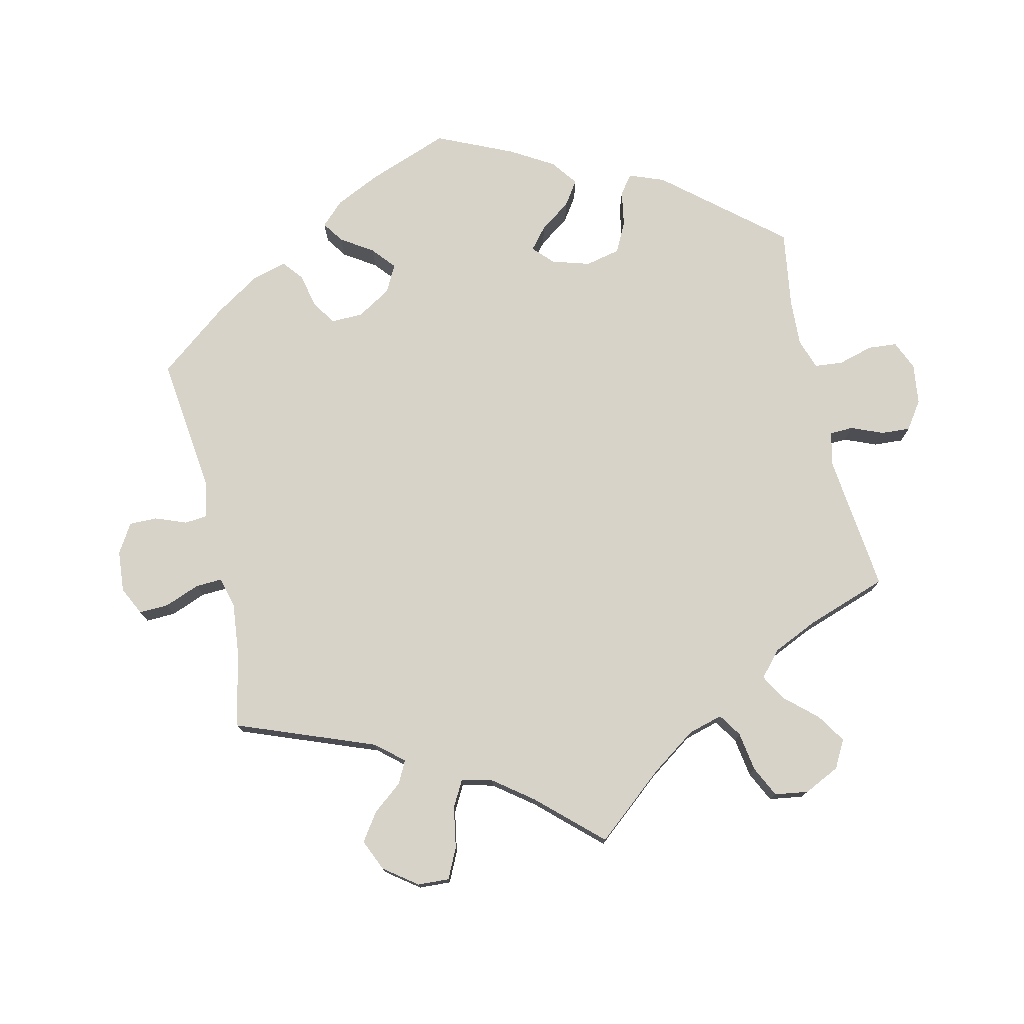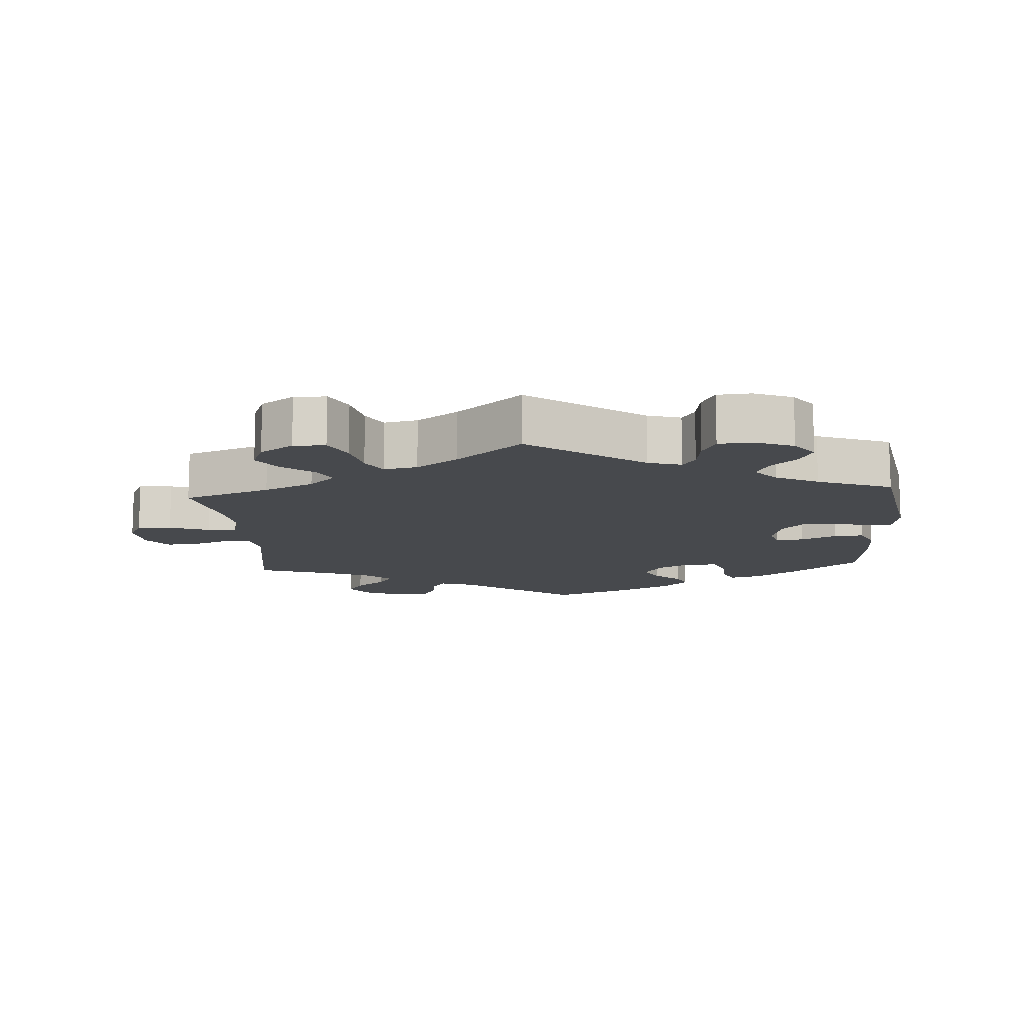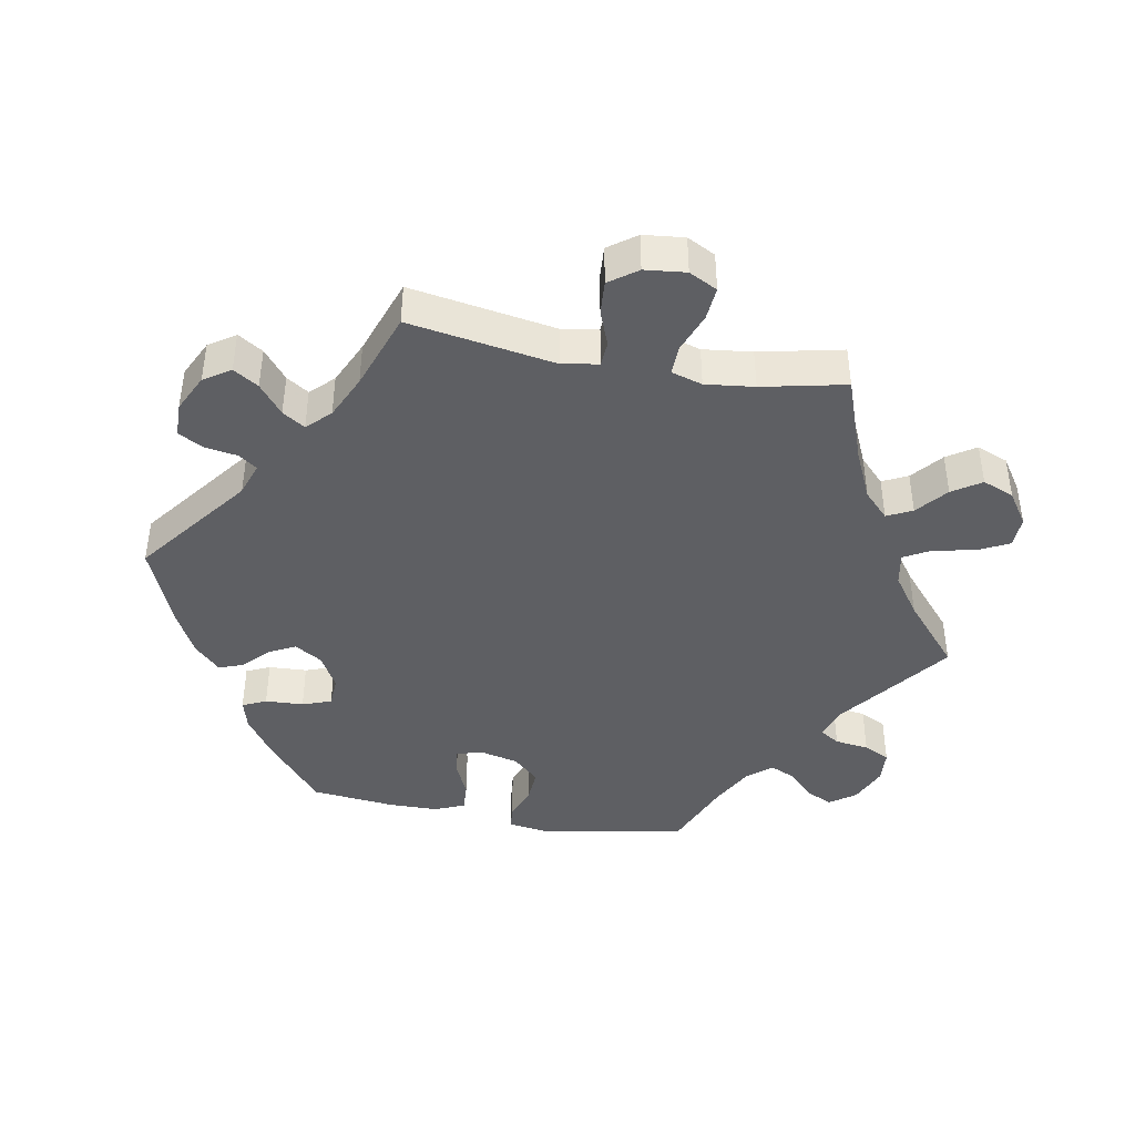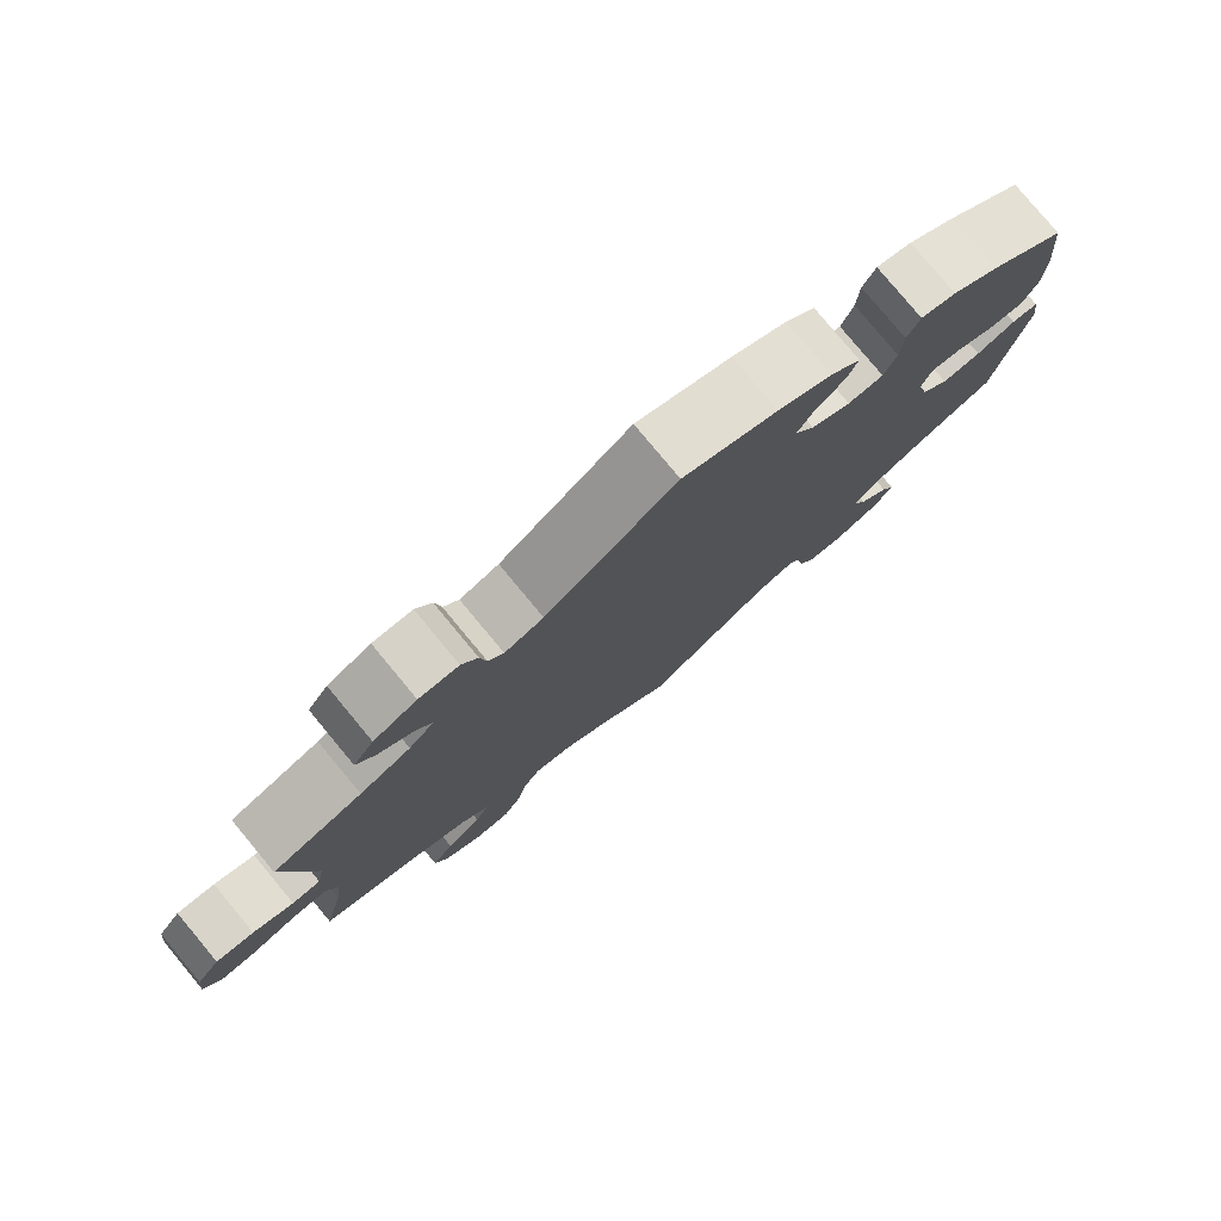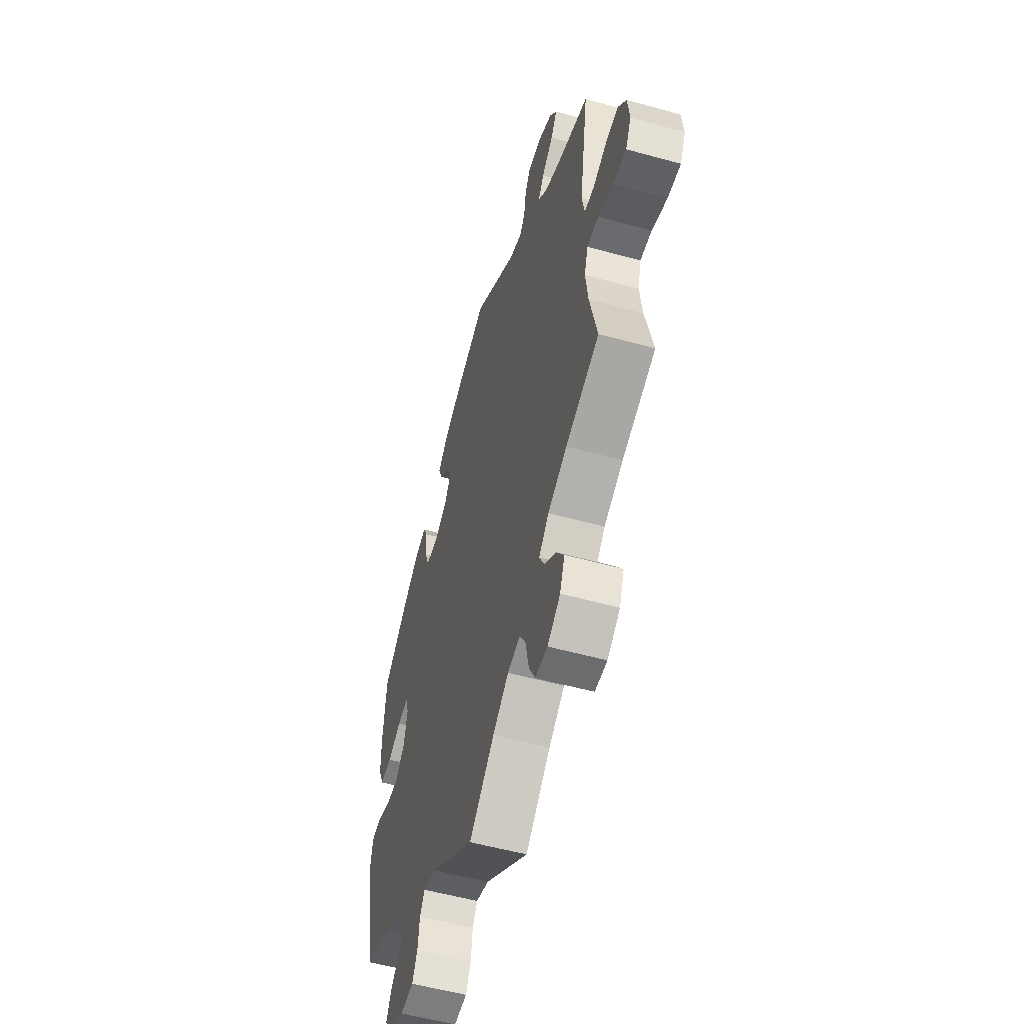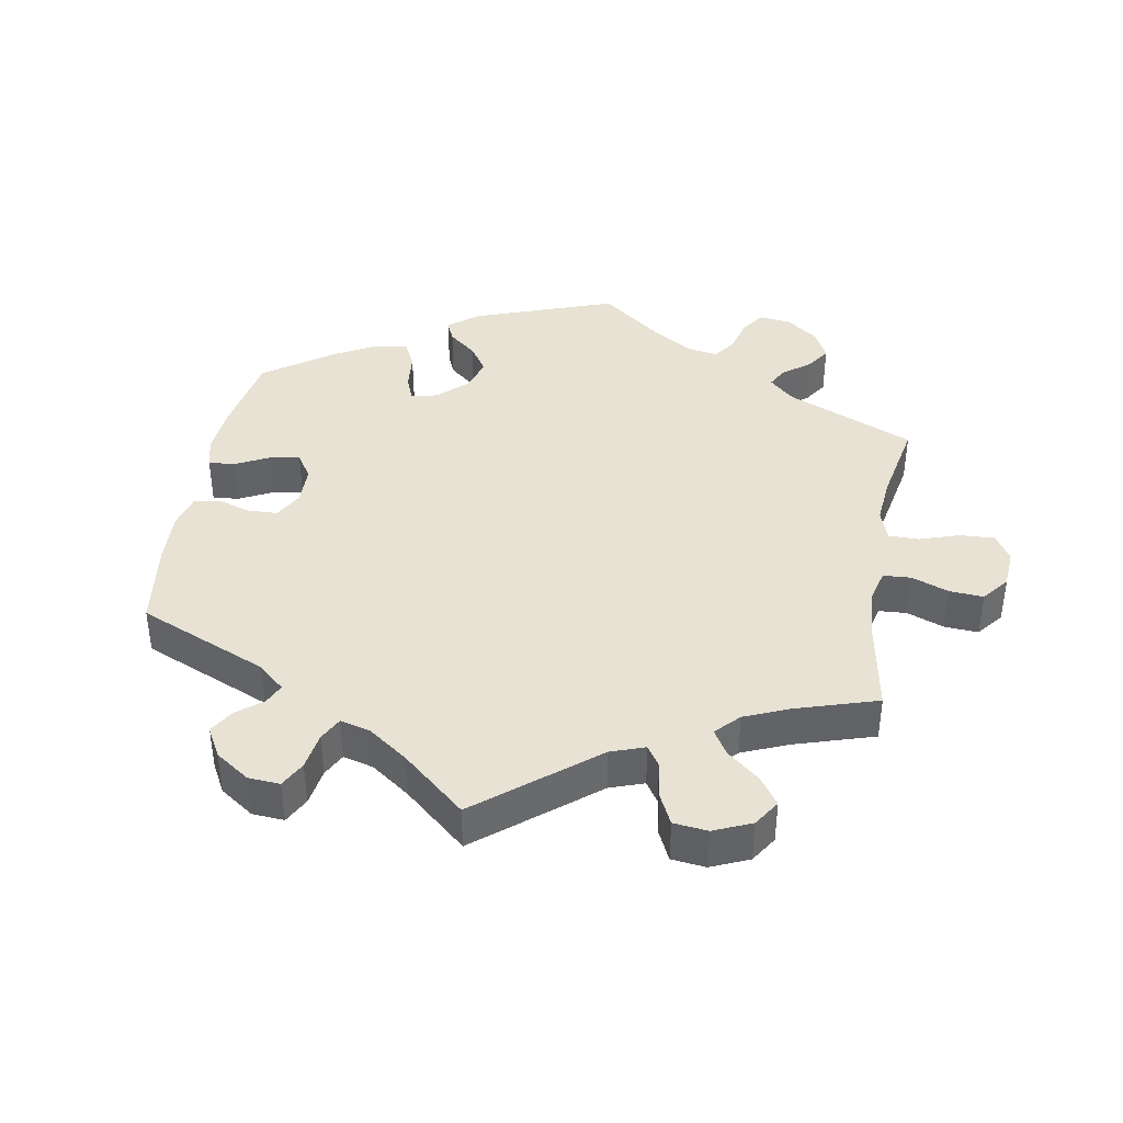
<metadata>
{"format":"obj","ext":"obj","renderer":"f3d","projection":"perspective","resolution":1024,"background":"white","views":[{"elev":75.8,"azim":107.2,"up":"+Y"},{"elev":-12.0,"azim":-175.9,"up":"+Y"},{"elev":-41.7,"azim":79.3,"up":"+Y"},{"elev":79.4,"azim":140.3,"up":"+Z"},{"elev":-54.7,"azim":73.7,"up":"+Z"},{"elev":39.7,"azim":70.0,"up":"+Y"}]}
</metadata>
<code>
v -0.305 0.07 0.356
v 0.549 0.07 0.032
v 0.537 0.07 -0.31
v 0.511 0.07 0.034
v -0.242 0.07 0.31
v -0.361 0.07 -0.387
v 0.318 0.07 -0.632
v 0.418 0.07 0.351
v -0.577 0.07 -0.083
v -0.425 0.07 -0.354
v 0.514 0.07 -0.063
v -0.319 0.07 -0.605
v -0.222 0.07 -0.479
v 0.246 0.07 -0.584
v 0.233 0.07 -0.521
v -0.163 0.07 0.381
v -0.484 0.07 0.064
v -0.55 0.07 0.183
v -0.387 0.07 -0.502
v -0.189 0.07 0.339
v -0.184 0.07 0.421
v 0.387 0.07 -0.55
v 0 0.07 0.62
v 0.5 0.07 -0.11
v -0.377 0.07 0.055
v 0.381 0.07 0.563
v 0.537 0.07 0.31
v 0.098 0.07 -0.535
v 0 0.07 -0.62
v 0.272 0.07 0.589
v -0.391 0.07 -0.004
v 0.501 0.07 0.088
v -0.431 0.07 0.088
v 0.243 0.07 0.502
v 0.16 0.07 -0.491
v 0.685 0.07 0.015
v -0.372 0.07 0.437
v -0.532 0.07 -0.022
v -0.537 0.07 -0.31
v -0.435 0.07 0.394
v 0.251 0.07 0.552
v 0.368 0.07 -0.598
v -0.241 0.07 -0.509
v -0.197 0.07 0.533
v -0.377 0.07 -0.581
v -0.529 0.07 0.061
v -0.237 0.07 0.494
v 0.603 0.07 0.053
v 0.331 0.07 -0.393
v 0.67 0.07 -0.09
v -0.389 0.07 0.095
v -0.329 0.07 -0.424
v -0.325 0.07 0.45
v -0.289 0.07 0.312
v 0.292 0.07 -0.431
v 0.324 0.07 0.59
v -0.223 0.07 0.457
v 0.654 0.07 0.057
v 0.317 0.07 0.415
v 0.223 0.07 0.474
v -0.406 0.07 -0.542
v 0.27 0.07 -0.631
v -0.347 0.07 -0.463
v 0.351 0.07 0.381
v -0.549 0.07 0.107
v -0.125 0.07 0.57
v 0.509 0.07 -0.184
v -0.248 0.07 -0.561
v 0.384 0.07 0.485
v 0.21 0.07 -0.481
v 0.311 0.07 -0.469
v 0.339 0.07 0.449
v 0.559 0.07 -0.064
v 0.358 0.07 -0.507
v -0.308 0.07 0.414
v 0.692 0.07 -0.047
v -0.568 0.07 -0.026
v -0.48 0.07 -0.041
v -0.537 0.07 0.31
v 0.172 0.07 0.491
v 0.408 0.07 0.523
v 0.406 0.07 -0.358
v -0.428 0.07 -0.044
v -0.172 0.07 -0.494
v 0.619 0.07 -0.086
v -0.268 0.07 -0.601
v -0.305 -0 0.356
v 0.549 -0 0.032
v 0.537 -0 -0.31
v 0.511 -0 0.034
v -0.242 -0 0.31
v -0.361 -0 -0.387
v 0.318 -0 -0.632
v 0.418 -0 0.351
v -0.577 -0 -0.083
v -0.425 -0 -0.354
v 0.514 -0 -0.063
v -0.319 -0 -0.605
v -0.222 -0 -0.479
v 0.246 -0 -0.584
v 0.233 -0 -0.521
v -0.163 -0 0.381
v -0.484 -0 0.064
v -0.55 -0 0.183
v -0.387 -0 -0.502
v -0.189 -0 0.339
v -0.184 -0 0.421
v 0.387 -0 -0.55
v 0 -0 0.62
v 0.5 -0 -0.11
v -0.377 -0 0.055
v 0.381 -0 0.563
v 0.537 -0 0.31
v 0.098 -0 -0.535
v 0 -0 -0.62
v 0.272 -0 0.589
v -0.391 -0 -0.004
v 0.501 -0 0.088
v -0.431 -0 0.088
v 0.243 -0 0.502
v 0.16 -0 -0.491
v 0.685 -0 0.015
v -0.372 -0 0.437
v -0.532 -0 -0.022
v -0.537 -0 -0.31
v -0.435 -0 0.394
v 0.251 -0 0.552
v 0.368 -0 -0.598
v -0.241 -0 -0.509
v -0.197 -0 0.533
v -0.377 -0 -0.581
v -0.529 -0 0.061
v -0.237 -0 0.494
v 0.603 -0 0.053
v 0.331 -0 -0.393
v 0.67 -0 -0.09
v -0.389 -0 0.095
v -0.329 -0 -0.424
v -0.325 -0 0.45
v -0.289 -0 0.312
v 0.292 -0 -0.431
v 0.324 -0 0.59
v -0.223 -0 0.457
v 0.654 -0 0.057
v 0.317 -0 0.415
v 0.223 -0 0.474
v -0.406 -0 -0.542
v 0.27 -0 -0.631
v -0.347 -0 -0.463
v 0.351 -0 0.381
v -0.549 -0 0.107
v -0.125 -0 0.57
v 0.509 -0 -0.184
v -0.248 -0 -0.561
v 0.384 -0 0.485
v 0.21 -0 -0.481
v 0.311 -0 -0.469
v 0.339 -0 0.449
v 0.559 -0 -0.064
v 0.358 -0 -0.507
v -0.308 -0 0.414
v 0.692 -0 -0.047
v -0.568 -0 -0.026
v -0.48 -0 -0.041
v -0.537 -0 0.31
v 0.172 -0 0.491
v 0.408 -0 0.523
v 0.406 -0 -0.358
v -0.428 -0 -0.044
v -0.172 -0 -0.494
v 0.619 -0 -0.086
v -0.268 -0 -0.601
f 66 23 80
f 44 66 80 60
f 21 57 47 44
f 16 21 44 60
f 20 16 60
f 5 20 60
f 37 53 75 1
f 37 1 54
f 40 37 54
f 79 40 54
f 18 79 54 5
f 33 17 46 65
f 51 33 65 18
f 9 77 38 78
f 10 39 9 78
f 6 10 78 83
f 52 6 83 31
f 45 61 19 63
f 45 63 52
f 12 45 52
f 43 68 86 12
f 13 43 12 52
f 84 13 52 31
f 28 29 84 31
f 7 62 14 15
f 7 15 70
f 42 7 70
f 71 74 22 42
f 55 71 42 70
f 49 55 70 35
f 67 3 82
f 24 67 82 49
f 11 24 49 35
f 76 50 85 73
f 76 73 11
f 36 76 11
f 2 48 58 36
f 4 2 36 11
f 32 4 11 35
f 8 27 32 35
f 26 81 69 72
f 26 72 59
f 56 26 59
f 34 41 30 56
f 60 34 56 59
f 51 18 5 60
f 35 28 31 25
f 64 8 35 25
f 64 25 51
f 60 59 64 51
f 166 109 152
f 146 166 152 130
f 130 133 143 107
f 146 130 107 102
f 146 102 106
f 146 106 91
f 87 161 139 123
f 140 87 123
f 140 123 126
f 140 126 165
f 91 140 165 104
f 151 132 103 119
f 104 151 119 137
f 164 124 163 95
f 164 95 125 96
f 169 164 96 92
f 117 169 92 138
f 149 105 147 131
f 138 149 131
f 138 131 98
f 98 172 154 129
f 138 98 129 99
f 117 138 99 170
f 117 170 115 114
f 101 100 148 93
f 156 101 93
f 156 93 128
f 128 108 160 157
f 156 128 157 141
f 121 156 141 135
f 168 89 153
f 135 168 153 110
f 121 135 110 97
f 159 171 136 162
f 97 159 162
f 97 162 122
f 122 144 134 88
f 97 122 88 90
f 121 97 90 118
f 121 118 113 94
f 158 155 167 112
f 145 158 112
f 145 112 142
f 142 116 127 120
f 145 142 120 146
f 146 91 104 137
f 111 117 114 121
f 111 121 94 150
f 137 111 150
f 137 150 145 146
f 80 166 146 60
f 60 146 120 34
f 34 120 127 41
f 41 127 116 30
f 30 116 142 56
f 56 142 112 26
f 26 112 167 81
f 81 167 155 69
f 69 155 158 72
f 72 158 145 59
f 59 145 150 64
f 64 150 94 8
f 8 94 113 27
f 27 113 118 32
f 32 118 90 4
f 4 90 88 2
f 2 88 134 48
f 48 134 144 58
f 58 144 122 36
f 36 122 162 76
f 76 162 136 50
f 50 136 171 85
f 85 171 159 73
f 73 159 97 11
f 11 97 110 24
f 24 110 153 67
f 67 153 89 3
f 3 89 168 82
f 82 168 135 49
f 49 135 141 55
f 55 141 157 71
f 71 157 160 74
f 74 160 108 22
f 22 108 128 42
f 42 128 93 7
f 7 93 148 62
f 62 148 100 14
f 14 100 101 15
f 15 101 156 70
f 70 156 121 35
f 35 121 114 28
f 28 114 115 29
f 29 115 170 84
f 84 170 99 13
f 13 99 129 43
f 43 129 154 68
f 68 154 172 86
f 86 172 98 12
f 12 98 131 45
f 45 131 147 61
f 61 147 105 19
f 19 105 149 63
f 63 149 138 52
f 52 138 92 6
f 6 92 96 10
f 10 96 125 39
f 39 125 95 9
f 9 95 163 77
f 77 163 124 38
f 38 124 164 78
f 78 164 169 83
f 83 169 117 31
f 31 117 111 25
f 25 111 137 51
f 51 137 119 33
f 33 119 103 17
f 17 103 132 46
f 46 132 151 65
f 65 151 104 18
f 18 104 165 79
f 79 165 126 40
f 40 126 123 37
f 37 123 139 53
f 53 139 161 75
f 75 161 87 1
f 1 87 140 54
f 54 140 91 5
f 5 91 106 20
f 20 106 102 16
f 16 102 107 21
f 21 107 143 57
f 57 143 133 47
f 47 133 130 44
f 44 130 152 66
f 66 152 109 23
f 23 109 166 80

</code>
